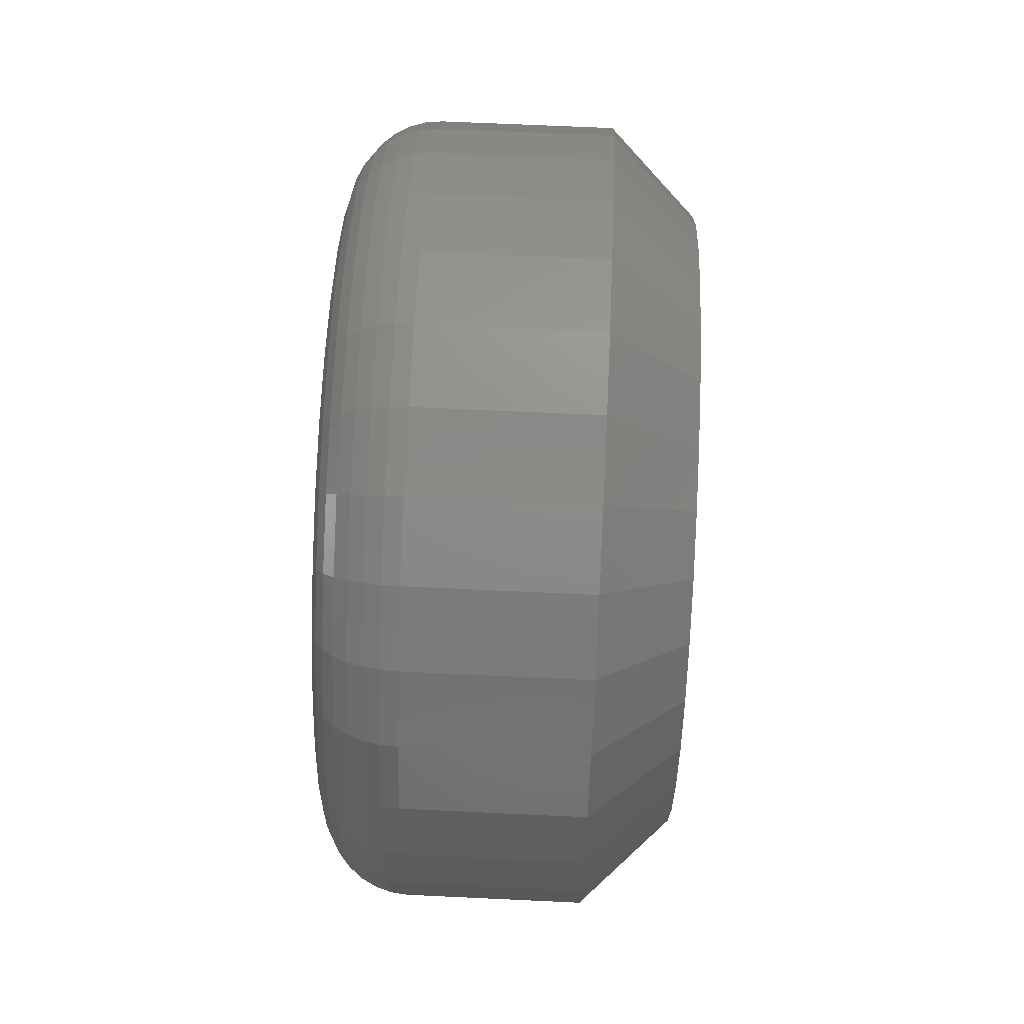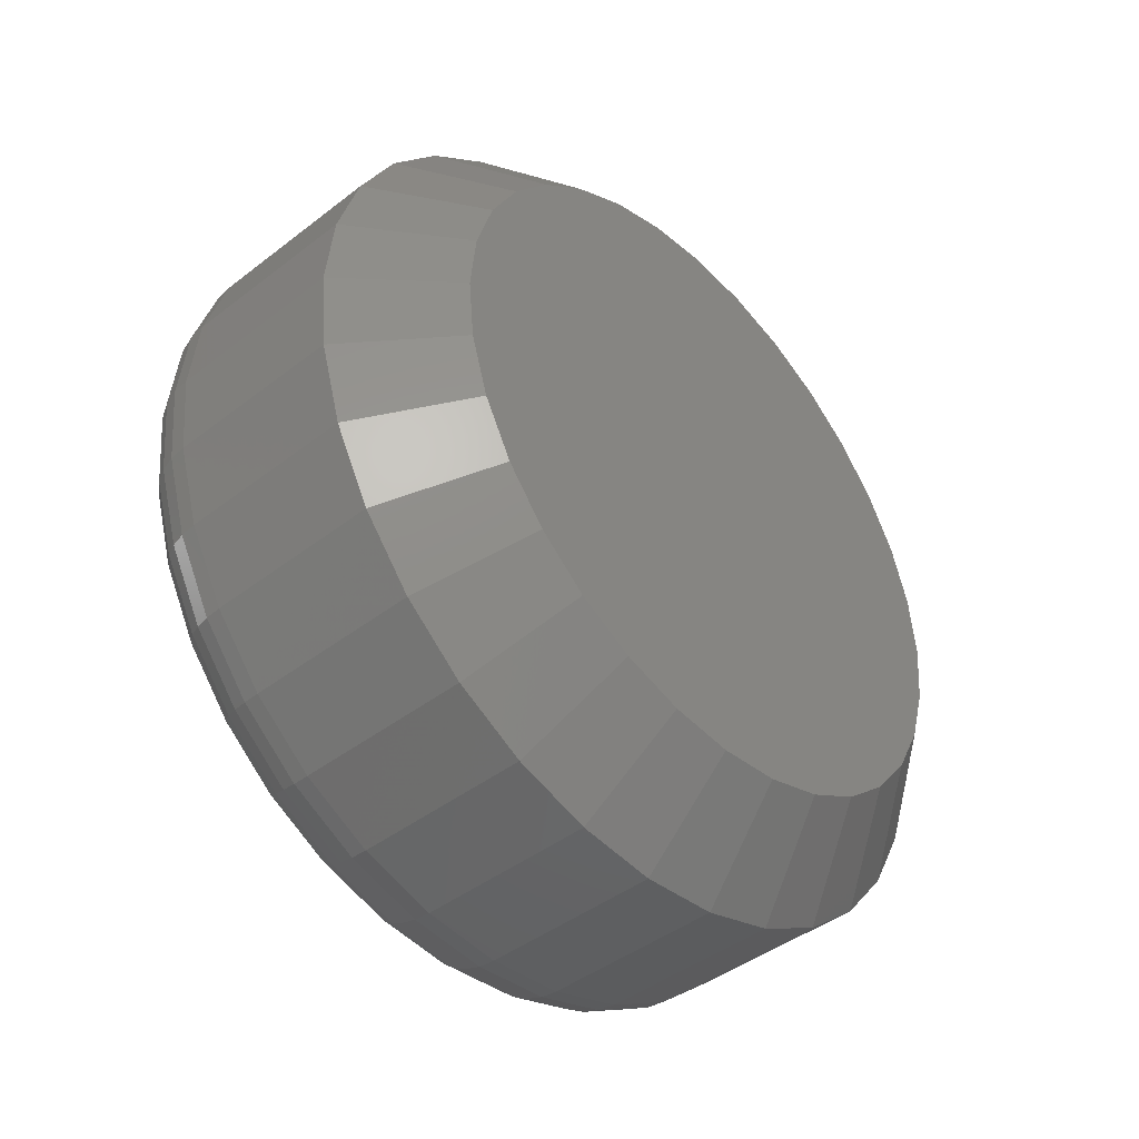
<metadata>
{"format":"stl","ext":"stl","renderer":"f3d","projection":"perspective","resolution":1024,"background":"white","views":[{"elev":66.1,"azim":2.7,"up":"+Y"},{"elev":-43.5,"azim":42.3,"up":"+Z"}]}
</metadata>
<code>
# stl→obj: 352 verts, 700 faces
v 0.007812 0.6957 0.3392
v 0.02344 0.6957 0.3392
v 0.007812 0.695 0.3322
v 0.02344 0.695 0.3322
v 0.007812 0.693 0.3254
v 0.02344 0.693 0.3254
v 0.007812 0.6896 0.3191
v 0.02344 0.6896 0.3191
v 0.007812 0.6851 0.3136
v 0.02344 0.6851 0.3136
v 0.007812 0.6796 0.3091
v 0.02344 0.6796 0.3091
v 0.007812 0.6734 0.3058
v 0.02344 0.6734 0.3058
v 0.007812 0.6666 0.3037
v 0.02344 0.6666 0.3037
v 0.007812 0.6595 0.303
v 0.02344 0.6595 0.303
v 0.007812 0.6525 0.3037
v 0.02344 0.6525 0.3037
v 0.007812 0.6457 0.3058
v 0.02344 0.6457 0.3058
v 0.007812 0.6394 0.3091
v 0.02344 0.6394 0.3091
v 0.007812 0.634 0.3136
v 0.02344 0.634 0.3136
v 0.007812 0.6295 0.3191
v 0.02344 0.6295 0.3191
v 0.007812 0.6261 0.3254
v 0.02344 0.6261 0.3254
v 0.007812 0.6241 0.3322
v 0.02344 0.6241 0.3322
v 0.007812 0.6234 0.3392
v 0.02344 0.6234 0.3392
v 0.007812 0.6241 0.3463
v 0.02344 0.6241 0.3463
v 0.007812 0.6261 0.3531
v 0.02344 0.6261 0.3531
v 0.007812 0.6295 0.3593
v 0.02344 0.6295 0.3593
v 0.007812 0.634 0.3648
v 0.02344 0.634 0.3648
v 0.007812 0.6394 0.3693
v 0.02344 0.6394 0.3693
v 0.007812 0.6457 0.3727
v 0.02344 0.6457 0.3727
v 0.007812 0.6525 0.3747
v 0.02344 0.6525 0.3747
v 0.007812 0.6595 0.3754
v 0.02344 0.6595 0.3754
v 0.007812 0.6666 0.3747
v 0.02344 0.6666 0.3747
v 0.007812 0.6734 0.3727
v 0.02344 0.6734 0.3727
v 0.007812 0.6796 0.3693
v 0.02344 0.6796 0.3693
v 0.007812 0.6851 0.3648
v 0.02344 0.6851 0.3648
v 0.007812 0.6896 0.3593
v 0.02344 0.6896 0.3593
v 0.007812 0.693 0.3531
v 0.02344 0.693 0.3531
v 0.007812 0.695 0.3463
v 0.02344 0.695 0.3463
v 0.03125 0.6595 0.3676
v 0.03125 0.654 0.3671
v 0.03125 0.6487 0.3654
v 0.03125 0.6651 0.3671
v 0.03125 0.6704 0.3654
v 0.03125 0.6438 0.3628
v 0.03125 0.6753 0.3628
v 0.03125 0.6395 0.3593
v 0.03125 0.6796 0.3593
v 0.03125 0.6359 0.355
v 0.03125 0.6831 0.355
v 0.03125 0.6333 0.3501
v 0.03125 0.6858 0.3501
v 0.03125 0.6317 0.3448
v 0.03125 0.6874 0.3448
v 0.03125 0.6874 0.3337
v 0.03125 0.6333 0.3284
v 0.03125 0.6858 0.3284
v 0.03125 0.6359 0.3235
v 0.03125 0.6831 0.3235
v 0.03125 0.6395 0.3192
v 0.03125 0.6796 0.3192
v 0.03125 0.6438 0.3156
v 0.03125 0.6753 0.3156
v 0.03125 0.6487 0.313
v 0.03125 0.6704 0.313
v 0.03125 0.654 0.3114
v 0.03125 0.6595 0.3109
v 0.03125 0.6651 0.3114
v 0.03125 0.6879 0.3392
v 0.03125 0.6312 0.3392
v 0.03125 0.6317 0.3337
v -1.552e-17 0.6487 0.3654
v -1.561e-17 0.654 0.3671
v -1.564e-17 0.6595 0.3676
v -1.561e-17 0.6651 0.3671
v -1.552e-17 0.6704 0.3654
v -1.537e-17 0.6438 0.3628
v -1.537e-17 0.6753 0.3628
v -1.517e-17 0.6395 0.3593
v -1.517e-17 0.6796 0.3593
v -1.494e-17 0.6359 0.355
v -1.494e-17 0.6831 0.355
v -1.466e-17 0.6333 0.3501
v -1.466e-17 0.6858 0.3501
v -1.437e-17 0.6317 0.3448
v -1.437e-17 0.6874 0.3448
v -1.346e-17 0.6858 0.3284
v -1.346e-17 0.6333 0.3284
v -1.375e-17 0.6874 0.3337
v -1.319e-17 0.6359 0.3235
v -1.319e-17 0.6831 0.3235
v -1.295e-17 0.6395 0.3192
v -1.295e-17 0.6796 0.3192
v -1.275e-17 0.6438 0.3156
v -1.275e-17 0.6753 0.3156
v -1.261e-17 0.6487 0.313
v -1.261e-17 0.6704 0.313
v -1.252e-17 0.654 0.3114
v -1.249e-17 0.6595 0.3109
v -1.252e-17 0.6651 0.3114
v -1.375e-17 0.6317 0.3337
v -1.406e-17 0.6312 0.3392
v -1.406e-17 0.6879 0.3392
v 0.006288 0.6956 0.3392
v 0.006288 0.6949 0.3322
v 0.004823 0.6951 0.3392
v 0.004823 0.6944 0.3323
v 0.003472 0.6944 0.3392
v 0.003472 0.6937 0.3324
v 0.002288 0.6934 0.3392
v 0.002288 0.6928 0.3326
v 0.001317 0.6923 0.3392
v 0.001317 0.6916 0.3328
v 0.0005947 0.6909 0.3392
v 0.0005947 0.6903 0.3331
v 0.0001501 0.6894 0.3392
v 0.0001501 0.6889 0.3334
v 0.006288 0.6242 0.3322
v 0.006288 0.6235 0.3392
v 0.004823 0.6246 0.3323
v 0.004823 0.6239 0.3392
v 0.003472 0.6253 0.3324
v 0.003472 0.6247 0.3392
v 0.002288 0.6263 0.3326
v 0.002288 0.6256 0.3392
v 0.001317 0.6275 0.3328
v 0.001317 0.6268 0.3392
v 0.0005947 0.6288 0.3331
v 0.0005947 0.6282 0.3392
v 0.0001501 0.6302 0.3334
v 0.0001501 0.6296 0.3392
v 0.006288 0.6262 0.3254
v 0.004823 0.6267 0.3256
v 0.003472 0.6273 0.3259
v 0.002288 0.6282 0.3263
v 0.001317 0.6293 0.3267
v 0.0005947 0.6306 0.3272
v 0.0001501 0.6319 0.3278
v 0.006288 0.6296 0.3192
v 0.004823 0.6299 0.3195
v 0.003472 0.6305 0.3199
v 0.002288 0.6314 0.3204
v 0.001317 0.6323 0.3211
v 0.0005947 0.6335 0.3218
v 0.0001501 0.6347 0.3226
v 0.006288 0.6341 0.3137
v 0.004823 0.6344 0.3141
v 0.003472 0.6349 0.3146
v 0.002288 0.6356 0.3153
v 0.001317 0.6364 0.3161
v 0.0005947 0.6374 0.3171
v 0.0001501 0.6384 0.3181
v 0.006288 0.6395 0.3093
v 0.004823 0.6398 0.3096
v 0.003472 0.6402 0.3102
v 0.002288 0.6407 0.311
v 0.001317 0.6414 0.312
v 0.0005947 0.6421 0.3132
v 0.0001501 0.6429 0.3144
v 0.006288 0.6457 0.3059
v 0.004823 0.6459 0.3063
v 0.003472 0.6462 0.307
v 0.002288 0.6466 0.3079
v 0.001317 0.647 0.309
v 0.0005947 0.6475 0.3103
v 0.0001501 0.6481 0.3116
v 0.006288 0.6525 0.3039
v 0.004823 0.6526 0.3043
v 0.003472 0.6527 0.305
v 0.002288 0.6529 0.306
v 0.001317 0.6532 0.3071
v 0.0005947 0.6534 0.3085
v 0.0001501 0.6537 0.3099
v 0.006288 0.6595 0.3032
v 0.004823 0.6595 0.3036
v 0.003472 0.6595 0.3044
v 0.002288 0.6595 0.3053
v 0.001317 0.6595 0.3065
v 0.0005947 0.6595 0.3079
v 0.0001501 0.6595 0.3093
v 0.006288 0.6666 0.3039
v 0.004823 0.6665 0.3043
v 0.003472 0.6663 0.305
v 0.002288 0.6662 0.306
v 0.001317 0.6659 0.3071
v 0.0005947 0.6657 0.3085
v 0.0001501 0.6654 0.3099
v 0.006288 0.6733 0.3059
v 0.004823 0.6732 0.3063
v 0.003472 0.6729 0.307
v 0.002288 0.6725 0.3079
v 0.001317 0.6721 0.309
v 0.0005947 0.6715 0.3103
v 0.0001501 0.671 0.3116
v 0.006288 0.6796 0.3093
v 0.004823 0.6793 0.3096
v 0.003472 0.6789 0.3102
v 0.002288 0.6784 0.311
v 0.001317 0.6777 0.312
v 0.0005947 0.677 0.3132
v 0.0001501 0.6761 0.3144
v 0.006288 0.685 0.3137
v 0.004823 0.6847 0.3141
v 0.003472 0.6842 0.3146
v 0.002288 0.6835 0.3153
v 0.001317 0.6827 0.3161
v 0.0005947 0.6817 0.3171
v 0.0001501 0.6807 0.3181
v 0.006288 0.6895 0.3192
v 0.004823 0.6891 0.3195
v 0.003472 0.6885 0.3199
v 0.002288 0.6877 0.3204
v 0.001317 0.6867 0.3211
v 0.0005947 0.6856 0.3218
v 0.0001501 0.6844 0.3226
v 0.006288 0.6928 0.3254
v 0.004823 0.6924 0.3256
v 0.003472 0.6918 0.3259
v 0.002288 0.6909 0.3263
v 0.001317 0.6898 0.3267
v 0.0005947 0.6885 0.3272
v 0.0001501 0.6872 0.3278
v 0.006288 0.6242 0.3463
v 0.004823 0.6246 0.3462
v 0.003472 0.6253 0.346
v 0.002288 0.6263 0.3458
v 0.001317 0.6275 0.3456
v 0.0005947 0.6288 0.3453
v 0.0001501 0.6302 0.3451
v 0.006288 0.6949 0.3463
v 0.004823 0.6944 0.3462
v 0.003472 0.6937 0.346
v 0.002288 0.6928 0.3458
v 0.001317 0.6916 0.3456
v 0.0005947 0.6903 0.3453
v 0.0001501 0.6889 0.3451
v 0.006288 0.6928 0.353
v 0.004823 0.6924 0.3528
v 0.003472 0.6918 0.3526
v 0.002288 0.6909 0.3522
v 0.001317 0.6898 0.3517
v 0.0005947 0.6885 0.3512
v 0.0001501 0.6872 0.3507
v 0.006288 0.6895 0.3592
v 0.004823 0.6891 0.359
v 0.003472 0.6885 0.3586
v 0.002288 0.6877 0.3581
v 0.001317 0.6867 0.3574
v 0.0005947 0.6856 0.3567
v 0.0001501 0.6844 0.3558
v 0.006288 0.685 0.3647
v 0.004823 0.6847 0.3644
v 0.003472 0.6842 0.3639
v 0.002288 0.6835 0.3632
v 0.001317 0.6827 0.3624
v 0.0005947 0.6817 0.3614
v 0.0001501 0.6807 0.3604
v 0.006288 0.6796 0.3692
v 0.004823 0.6793 0.3688
v 0.003472 0.6789 0.3682
v 0.002288 0.6784 0.3674
v 0.001317 0.6777 0.3664
v 0.0005947 0.677 0.3653
v 0.0001501 0.6761 0.3641
v 0.006288 0.6733 0.3725
v 0.004823 0.6732 0.3721
v 0.003472 0.6729 0.3714
v 0.002288 0.6725 0.3705
v 0.001317 0.6721 0.3694
v 0.0005947 0.6715 0.3682
v 0.0001501 0.671 0.3668
v 0.006288 0.6666 0.3746
v 0.004823 0.6665 0.3741
v 0.003472 0.6663 0.3734
v 0.002288 0.6662 0.3725
v 0.001317 0.6659 0.3713
v 0.0005947 0.6657 0.37
v 0.0001501 0.6654 0.3685
v 0.006288 0.6595 0.3753
v 0.004823 0.6595 0.3748
v 0.003472 0.6595 0.3741
v 0.002288 0.6595 0.3731
v 0.001317 0.6595 0.3719
v 0.0005947 0.6595 0.3706
v 0.0001501 0.6595 0.3691
v 0.006288 0.6525 0.3746
v 0.004823 0.6526 0.3741
v 0.003472 0.6527 0.3734
v 0.002288 0.6529 0.3725
v 0.001317 0.6532 0.3713
v 0.0005947 0.6534 0.37
v 0.0001501 0.6537 0.3685
v 0.006288 0.6457 0.3725
v 0.004823 0.6459 0.3721
v 0.003472 0.6462 0.3714
v 0.002288 0.6466 0.3705
v 0.001317 0.647 0.3694
v 0.0005947 0.6475 0.3682
v 0.0001501 0.6481 0.3668
v 0.006288 0.6395 0.3692
v 0.004823 0.6398 0.3688
v 0.003472 0.6402 0.3682
v 0.002288 0.6407 0.3674
v 0.001317 0.6414 0.3664
v 0.0005947 0.6421 0.3653
v 0.0001501 0.6429 0.3641
v 0.006288 0.6341 0.3647
v 0.004823 0.6344 0.3644
v 0.003472 0.6349 0.3639
v 0.002288 0.6356 0.3632
v 0.001317 0.6364 0.3624
v 0.0005947 0.6374 0.3614
v 0.0001501 0.6384 0.3604
v 0.006288 0.6296 0.3592
v 0.004823 0.6299 0.359
v 0.003472 0.6305 0.3586
v 0.002288 0.6314 0.3581
v 0.001317 0.6323 0.3574
v 0.0005947 0.6335 0.3567
v 0.0001501 0.6347 0.3558
v 0.006288 0.6262 0.353
v 0.004823 0.6267 0.3528
v 0.003472 0.6273 0.3526
v 0.002288 0.6282 0.3522
v 0.001317 0.6293 0.3517
v 0.0005947 0.6306 0.3512
v 0.0001501 0.6319 0.3507
f 1 2 3
f 3 2 4
f 3 4 5
f 5 4 6
f 5 6 7
f 7 6 8
f 7 8 9
f 9 8 10
f 9 10 11
f 11 10 12
f 11 12 13
f 13 12 14
f 13 14 15
f 15 14 16
f 15 16 17
f 17 16 18
f 17 18 19
f 19 18 20
f 19 20 21
f 21 20 22
f 21 22 23
f 23 22 24
f 23 24 25
f 25 24 26
f 25 26 27
f 27 26 28
f 27 28 29
f 29 28 30
f 29 30 31
f 31 30 32
f 31 32 33
f 33 32 34
f 33 34 35
f 35 34 36
f 35 36 37
f 37 36 38
f 37 38 39
f 39 38 40
f 39 40 41
f 41 40 42
f 41 42 43
f 43 42 44
f 43 44 45
f 45 44 46
f 45 46 47
f 47 46 48
f 47 48 49
f 49 48 50
f 49 50 51
f 51 50 52
f 51 52 53
f 53 52 54
f 53 54 55
f 55 54 56
f 55 56 57
f 57 56 58
f 57 58 59
f 59 58 60
f 59 60 61
f 61 60 62
f 61 62 63
f 63 62 64
f 63 64 1
f 1 64 2
f 65 66 67
f 68 65 67
f 68 67 69
f 69 67 70
f 69 70 71
f 71 70 72
f 71 72 73
f 73 72 74
f 73 74 75
f 75 74 76
f 75 76 77
f 77 76 78
f 77 78 79
f 80 81 82
f 82 81 83
f 82 83 84
f 84 83 85
f 84 85 86
f 86 85 87
f 86 87 88
f 88 87 89
f 88 89 90
f 90 89 91
f 90 91 92
f 90 92 93
f 79 78 94
f 94 78 95
f 94 95 80
f 80 95 96
f 80 96 81
f 95 78 34
f 78 36 34
f 2 64 94
f 64 79 94
f 64 62 77
f 79 64 77
f 60 58 75
f 75 62 60
f 77 62 75
f 56 54 69
f 71 56 69
f 71 73 56
f 52 50 68
f 68 54 52
f 69 54 68
f 48 46 67
f 66 48 67
f 66 65 48
f 44 42 70
f 70 46 44
f 67 46 70
f 40 38 76
f 74 40 76
f 74 72 40
f 78 38 36
f 76 38 78
f 73 75 58
f 58 56 73
f 65 68 50
f 50 48 65
f 72 70 42
f 42 40 72
f 94 80 2
f 80 4 2
f 34 32 95
f 32 96 95
f 32 30 81
f 96 32 81
f 28 26 83
f 83 30 28
f 81 30 83
f 24 22 89
f 87 24 89
f 87 85 24
f 20 18 91
f 91 22 20
f 89 22 91
f 16 14 90
f 93 16 90
f 93 92 16
f 12 10 88
f 88 14 12
f 90 14 88
f 8 6 82
f 84 8 82
f 84 86 8
f 80 6 4
f 82 6 80
f 85 83 26
f 26 24 85
f 92 91 18
f 18 16 92
f 86 88 10
f 10 8 86
f 97 98 99
f 97 99 100
f 101 97 100
f 102 97 101
f 103 102 101
f 104 102 103
f 105 104 103
f 106 104 105
f 107 106 105
f 108 106 107
f 109 108 107
f 110 108 109
f 111 110 109
f 112 113 114
f 115 113 112
f 116 115 112
f 117 115 116
f 118 117 116
f 119 117 118
f 120 119 118
f 121 119 120
f 122 121 120
f 123 121 122
f 124 123 122
f 125 124 122
f 113 126 114
f 114 126 127
f 114 127 128
f 128 127 110
f 128 110 111
f 1 3 129
f 129 3 130
f 129 130 131
f 131 130 132
f 131 132 133
f 133 132 134
f 133 134 135
f 135 134 136
f 135 136 137
f 137 136 138
f 137 138 139
f 139 138 140
f 139 140 141
f 141 140 142
f 141 142 128
f 128 142 114
f 31 33 143
f 143 33 144
f 143 144 145
f 145 144 146
f 145 146 147
f 147 146 148
f 147 148 149
f 149 148 150
f 149 150 151
f 151 150 152
f 151 152 153
f 153 152 154
f 153 154 155
f 155 154 156
f 155 156 126
f 126 156 127
f 29 31 157
f 157 31 143
f 157 143 158
f 158 143 145
f 158 145 159
f 159 145 147
f 159 147 160
f 160 147 149
f 160 149 161
f 161 149 151
f 161 151 162
f 162 151 153
f 162 153 163
f 163 153 155
f 163 155 113
f 113 155 126
f 27 29 164
f 164 29 157
f 164 157 165
f 165 157 158
f 165 158 166
f 166 158 159
f 166 159 167
f 167 159 160
f 167 160 168
f 168 160 161
f 168 161 169
f 169 161 162
f 169 162 170
f 170 162 163
f 170 163 115
f 115 163 113
f 25 27 171
f 171 27 164
f 171 164 172
f 172 164 165
f 172 165 173
f 173 165 166
f 173 166 174
f 174 166 167
f 174 167 175
f 175 167 168
f 175 168 176
f 176 168 169
f 176 169 177
f 177 169 170
f 177 170 117
f 117 170 115
f 23 25 178
f 178 25 171
f 178 171 179
f 179 171 172
f 179 172 180
f 180 172 173
f 180 173 181
f 181 173 174
f 181 174 182
f 182 174 175
f 182 175 183
f 183 175 176
f 183 176 184
f 184 176 177
f 184 177 119
f 119 177 117
f 21 23 185
f 185 23 178
f 185 178 186
f 186 178 179
f 186 179 187
f 187 179 180
f 187 180 188
f 188 180 181
f 188 181 189
f 189 181 182
f 189 182 190
f 190 182 183
f 190 183 191
f 191 183 184
f 191 184 121
f 121 184 119
f 19 21 192
f 192 21 185
f 192 185 193
f 193 185 186
f 193 186 194
f 194 186 187
f 194 187 195
f 195 187 188
f 195 188 196
f 196 188 189
f 196 189 197
f 197 189 190
f 197 190 198
f 198 190 191
f 198 191 123
f 123 191 121
f 17 19 199
f 199 19 192
f 199 192 200
f 200 192 193
f 200 193 201
f 201 193 194
f 201 194 202
f 202 194 195
f 202 195 203
f 203 195 196
f 203 196 204
f 204 196 197
f 204 197 205
f 205 197 198
f 205 198 124
f 124 198 123
f 15 17 206
f 206 17 199
f 206 199 207
f 207 199 200
f 207 200 208
f 208 200 201
f 208 201 209
f 209 201 202
f 209 202 210
f 210 202 203
f 210 203 211
f 211 203 204
f 211 204 212
f 212 204 205
f 212 205 125
f 125 205 124
f 13 15 213
f 213 15 206
f 213 206 214
f 214 206 207
f 214 207 215
f 215 207 208
f 215 208 216
f 216 208 209
f 216 209 217
f 217 209 210
f 217 210 218
f 218 210 211
f 218 211 219
f 219 211 212
f 219 212 122
f 122 212 125
f 11 13 220
f 220 13 213
f 220 213 221
f 221 213 214
f 221 214 222
f 222 214 215
f 222 215 223
f 223 215 216
f 223 216 224
f 224 216 217
f 224 217 225
f 225 217 218
f 225 218 226
f 226 218 219
f 226 219 120
f 120 219 122
f 9 11 227
f 227 11 220
f 227 220 228
f 228 220 221
f 228 221 229
f 229 221 222
f 229 222 230
f 230 222 223
f 230 223 231
f 231 223 224
f 231 224 232
f 232 224 225
f 232 225 233
f 233 225 226
f 233 226 118
f 118 226 120
f 7 9 234
f 234 9 227
f 234 227 235
f 235 227 228
f 235 228 236
f 236 228 229
f 236 229 237
f 237 229 230
f 237 230 238
f 238 230 231
f 238 231 239
f 239 231 232
f 239 232 240
f 240 232 233
f 240 233 116
f 116 233 118
f 5 7 241
f 241 7 234
f 241 234 242
f 242 234 235
f 242 235 243
f 243 235 236
f 243 236 244
f 244 236 237
f 244 237 245
f 245 237 238
f 245 238 246
f 246 238 239
f 246 239 247
f 247 239 240
f 247 240 112
f 112 240 116
f 3 5 130
f 130 5 241
f 130 241 132
f 132 241 242
f 132 242 134
f 134 242 243
f 134 243 136
f 136 243 244
f 136 244 138
f 138 244 245
f 138 245 140
f 140 245 246
f 140 246 142
f 142 246 247
f 142 247 114
f 114 247 112
f 33 35 144
f 144 35 248
f 144 248 146
f 146 248 249
f 146 249 148
f 148 249 250
f 148 250 150
f 150 250 251
f 150 251 152
f 152 251 252
f 152 252 154
f 154 252 253
f 154 253 156
f 156 253 254
f 156 254 127
f 127 254 110
f 63 1 255
f 255 1 129
f 255 129 256
f 256 129 131
f 256 131 257
f 257 131 133
f 257 133 258
f 258 133 135
f 258 135 259
f 259 135 137
f 259 137 260
f 260 137 139
f 260 139 261
f 261 139 141
f 261 141 111
f 111 141 128
f 61 63 262
f 262 63 255
f 262 255 263
f 263 255 256
f 263 256 264
f 264 256 257
f 264 257 265
f 265 257 258
f 265 258 266
f 266 258 259
f 266 259 267
f 267 259 260
f 267 260 268
f 268 260 261
f 268 261 109
f 109 261 111
f 59 61 269
f 269 61 262
f 269 262 270
f 270 262 263
f 270 263 271
f 271 263 264
f 271 264 272
f 272 264 265
f 272 265 273
f 273 265 266
f 273 266 274
f 274 266 267
f 274 267 275
f 275 267 268
f 275 268 107
f 107 268 109
f 57 59 276
f 276 59 269
f 276 269 277
f 277 269 270
f 277 270 278
f 278 270 271
f 278 271 279
f 279 271 272
f 279 272 280
f 280 272 273
f 280 273 281
f 281 273 274
f 281 274 282
f 282 274 275
f 282 275 105
f 105 275 107
f 55 57 283
f 283 57 276
f 283 276 284
f 284 276 277
f 284 277 285
f 285 277 278
f 285 278 286
f 286 278 279
f 286 279 287
f 287 279 280
f 287 280 288
f 288 280 281
f 288 281 289
f 289 281 282
f 289 282 103
f 103 282 105
f 53 55 290
f 290 55 283
f 290 283 291
f 291 283 284
f 291 284 292
f 292 284 285
f 292 285 293
f 293 285 286
f 293 286 294
f 294 286 287
f 294 287 295
f 295 287 288
f 295 288 296
f 296 288 289
f 296 289 101
f 101 289 103
f 51 53 297
f 297 53 290
f 297 290 298
f 298 290 291
f 298 291 299
f 299 291 292
f 299 292 300
f 300 292 293
f 300 293 301
f 301 293 294
f 301 294 302
f 302 294 295
f 302 295 303
f 303 295 296
f 303 296 100
f 100 296 101
f 49 51 304
f 304 51 297
f 304 297 305
f 305 297 298
f 305 298 306
f 306 298 299
f 306 299 307
f 307 299 300
f 307 300 308
f 308 300 301
f 308 301 309
f 309 301 302
f 309 302 310
f 310 302 303
f 310 303 99
f 99 303 100
f 47 49 311
f 311 49 304
f 311 304 312
f 312 304 305
f 312 305 313
f 313 305 306
f 313 306 314
f 314 306 307
f 314 307 315
f 315 307 308
f 315 308 316
f 316 308 309
f 316 309 317
f 317 309 310
f 317 310 98
f 98 310 99
f 45 47 318
f 318 47 311
f 318 311 319
f 319 311 312
f 319 312 320
f 320 312 313
f 320 313 321
f 321 313 314
f 321 314 322
f 322 314 315
f 322 315 323
f 323 315 316
f 323 316 324
f 324 316 317
f 324 317 97
f 97 317 98
f 43 45 325
f 325 45 318
f 325 318 326
f 326 318 319
f 326 319 327
f 327 319 320
f 327 320 328
f 328 320 321
f 328 321 329
f 329 321 322
f 329 322 330
f 330 322 323
f 330 323 331
f 331 323 324
f 331 324 102
f 102 324 97
f 41 43 332
f 332 43 325
f 332 325 333
f 333 325 326
f 333 326 334
f 334 326 327
f 334 327 335
f 335 327 328
f 335 328 336
f 336 328 329
f 336 329 337
f 337 329 330
f 337 330 338
f 338 330 331
f 338 331 104
f 104 331 102
f 39 41 339
f 339 41 332
f 339 332 340
f 340 332 333
f 340 333 341
f 341 333 334
f 341 334 342
f 342 334 335
f 342 335 343
f 343 335 336
f 343 336 344
f 344 336 337
f 344 337 345
f 345 337 338
f 345 338 106
f 106 338 104
f 37 39 346
f 346 39 339
f 346 339 347
f 347 339 340
f 347 340 348
f 348 340 341
f 348 341 349
f 349 341 342
f 349 342 350
f 350 342 343
f 350 343 351
f 351 343 344
f 351 344 352
f 352 344 345
f 352 345 108
f 108 345 106
f 35 37 248
f 248 37 346
f 248 346 249
f 249 346 347
f 249 347 250
f 250 347 348
f 250 348 251
f 251 348 349
f 251 349 252
f 252 349 350
f 252 350 253
f 253 350 351
f 253 351 254
f 254 351 352
f 254 352 110
f 110 352 108

</code>
